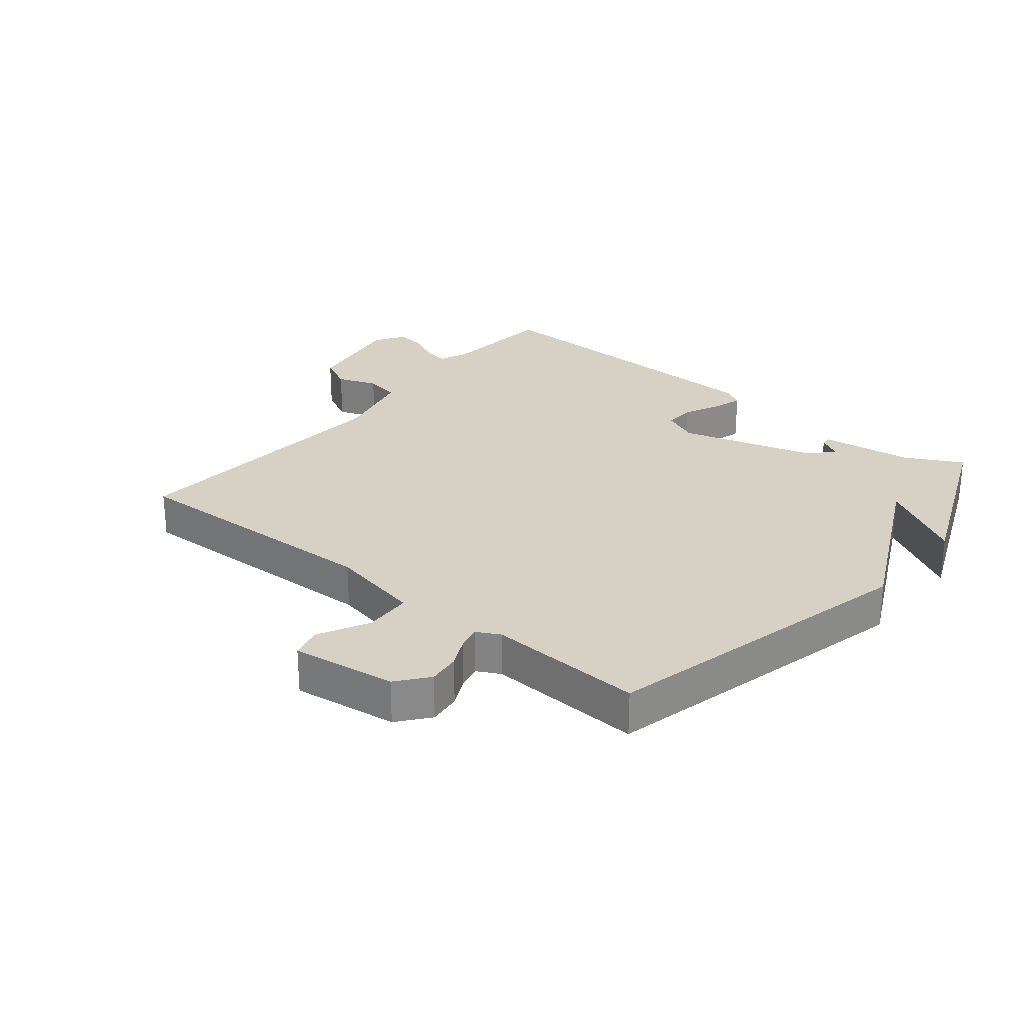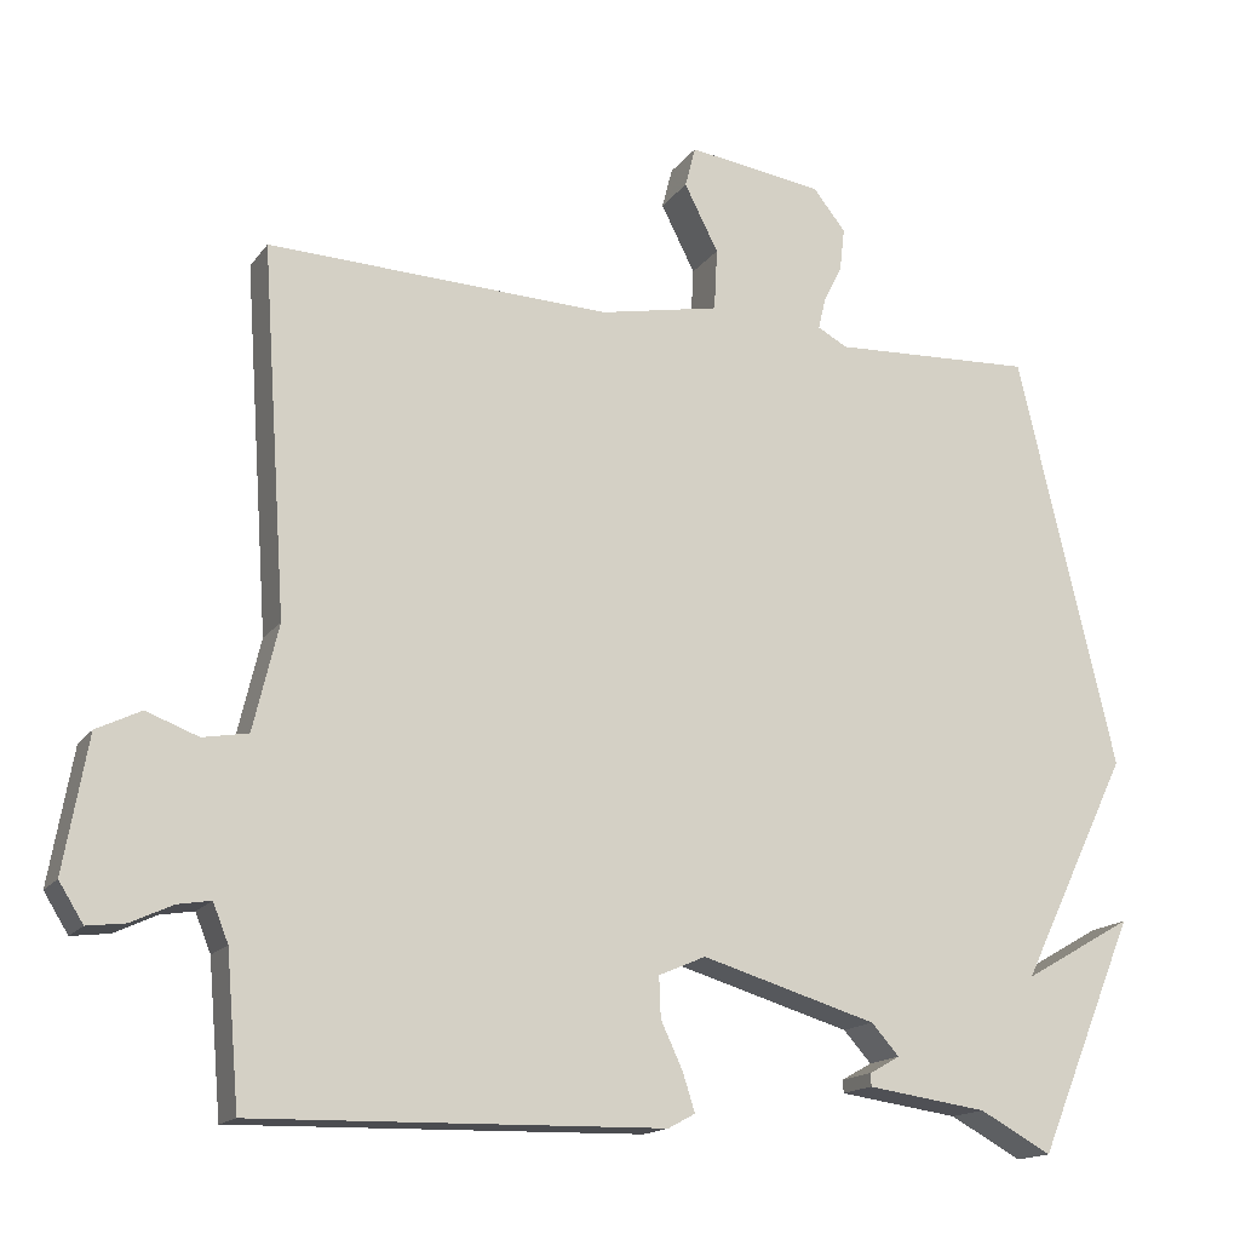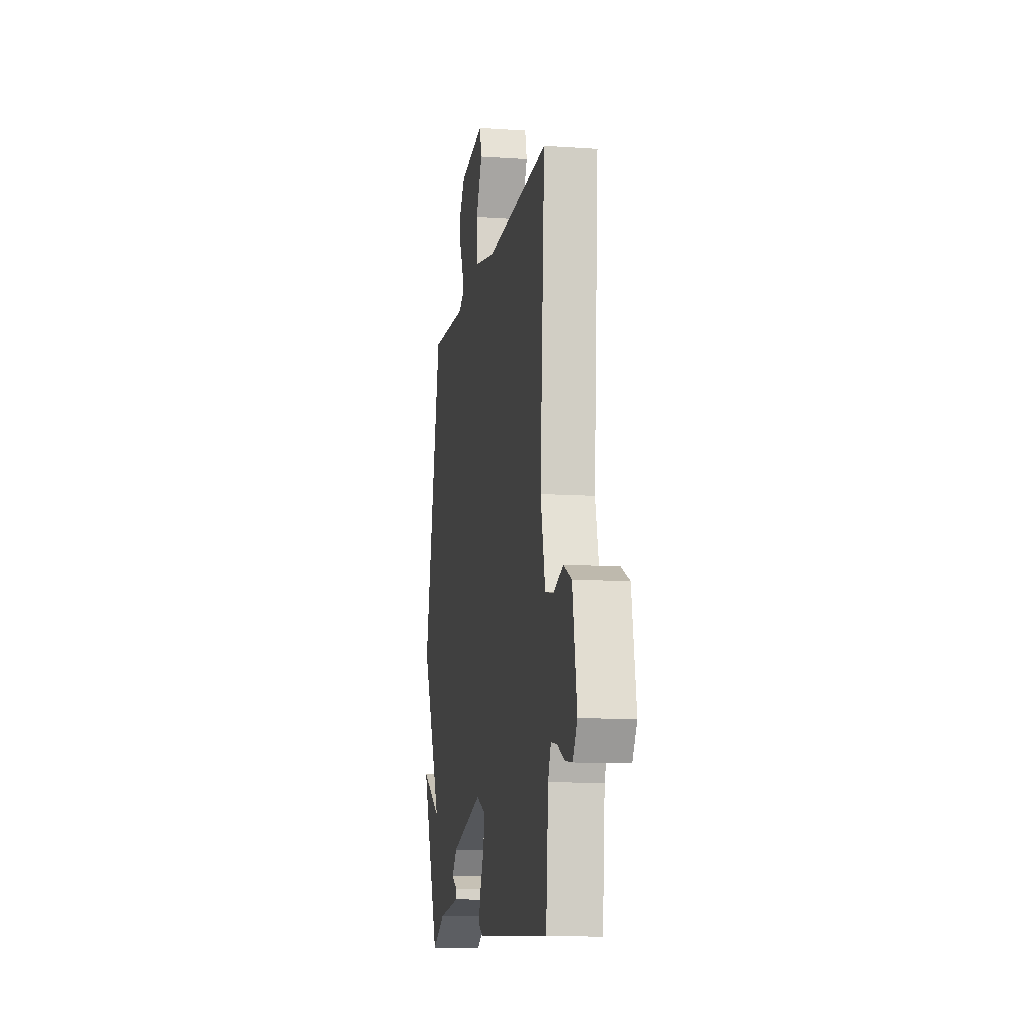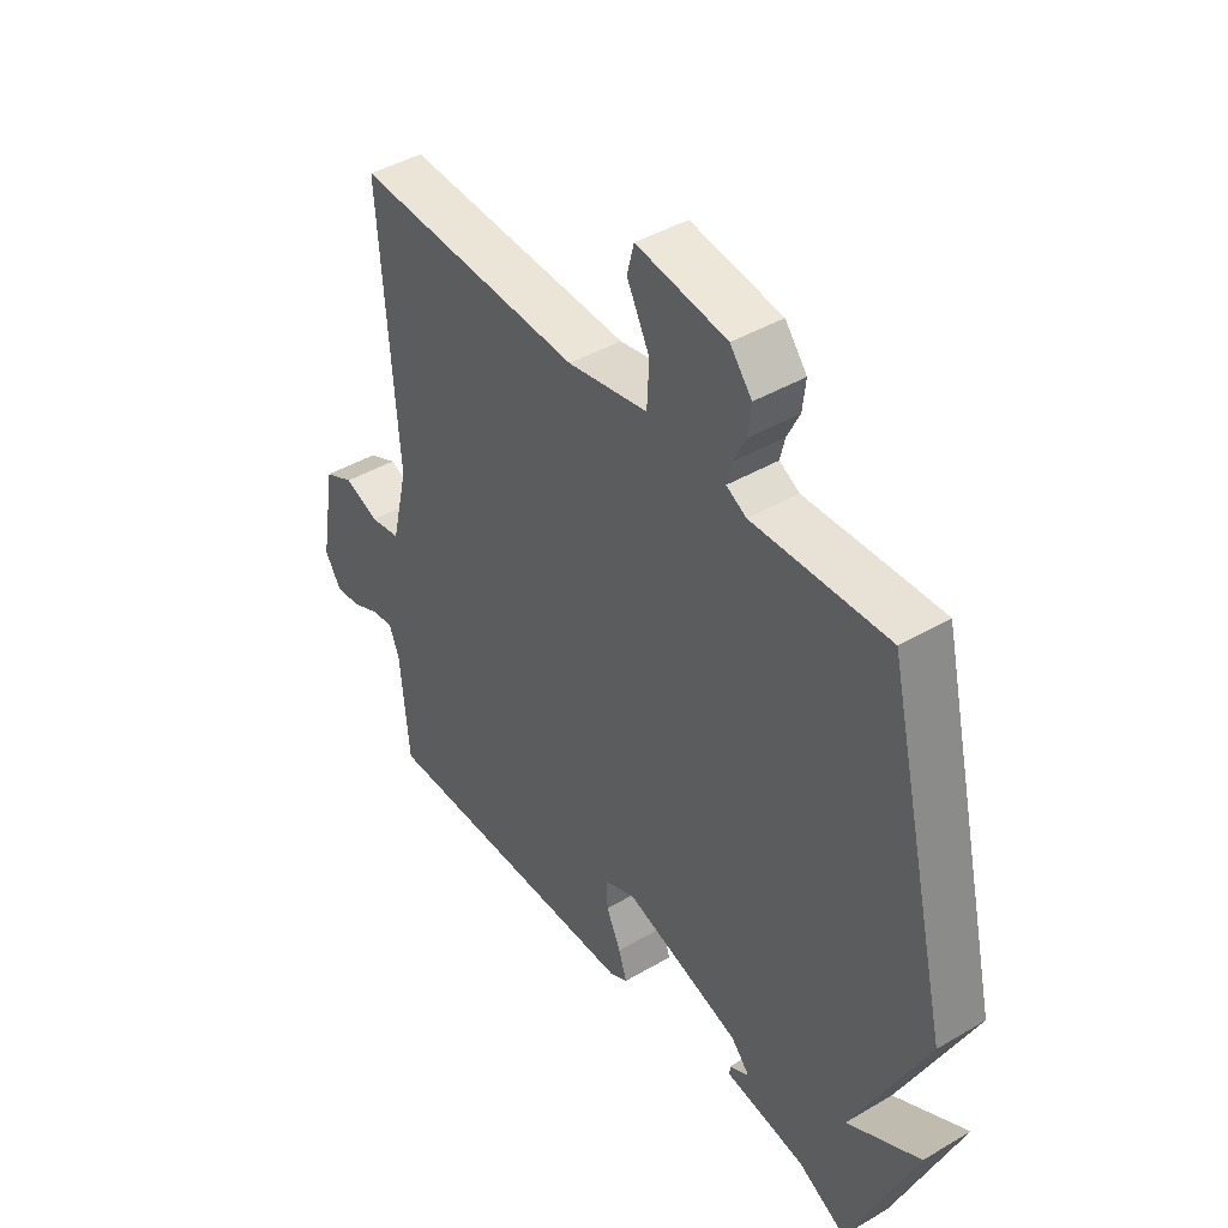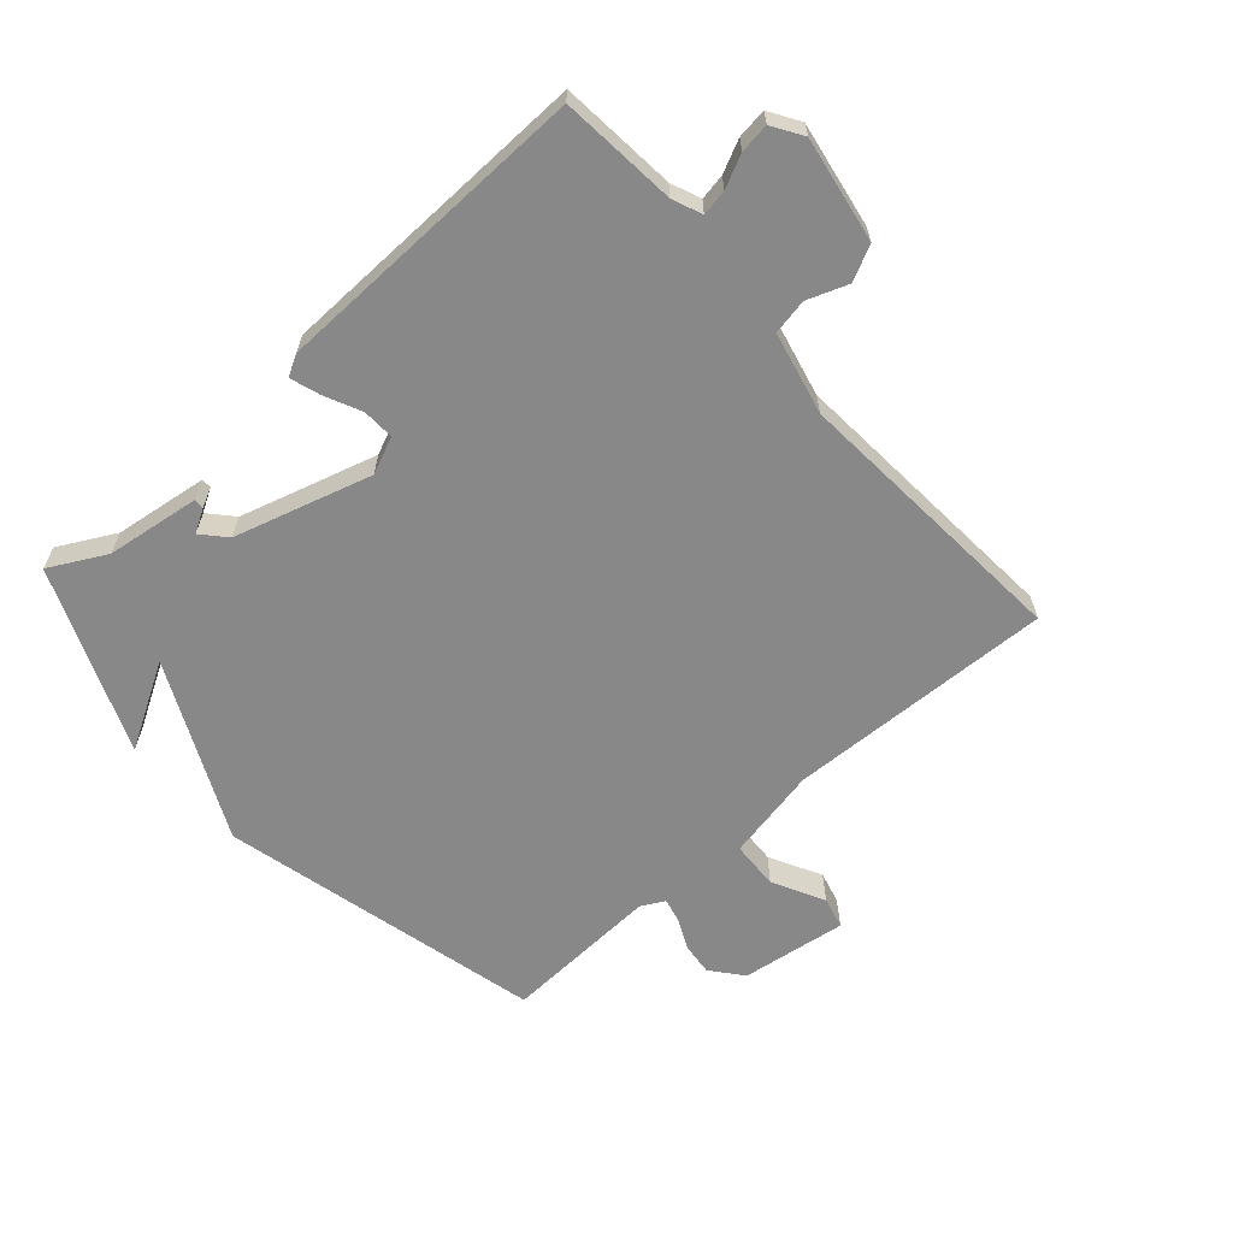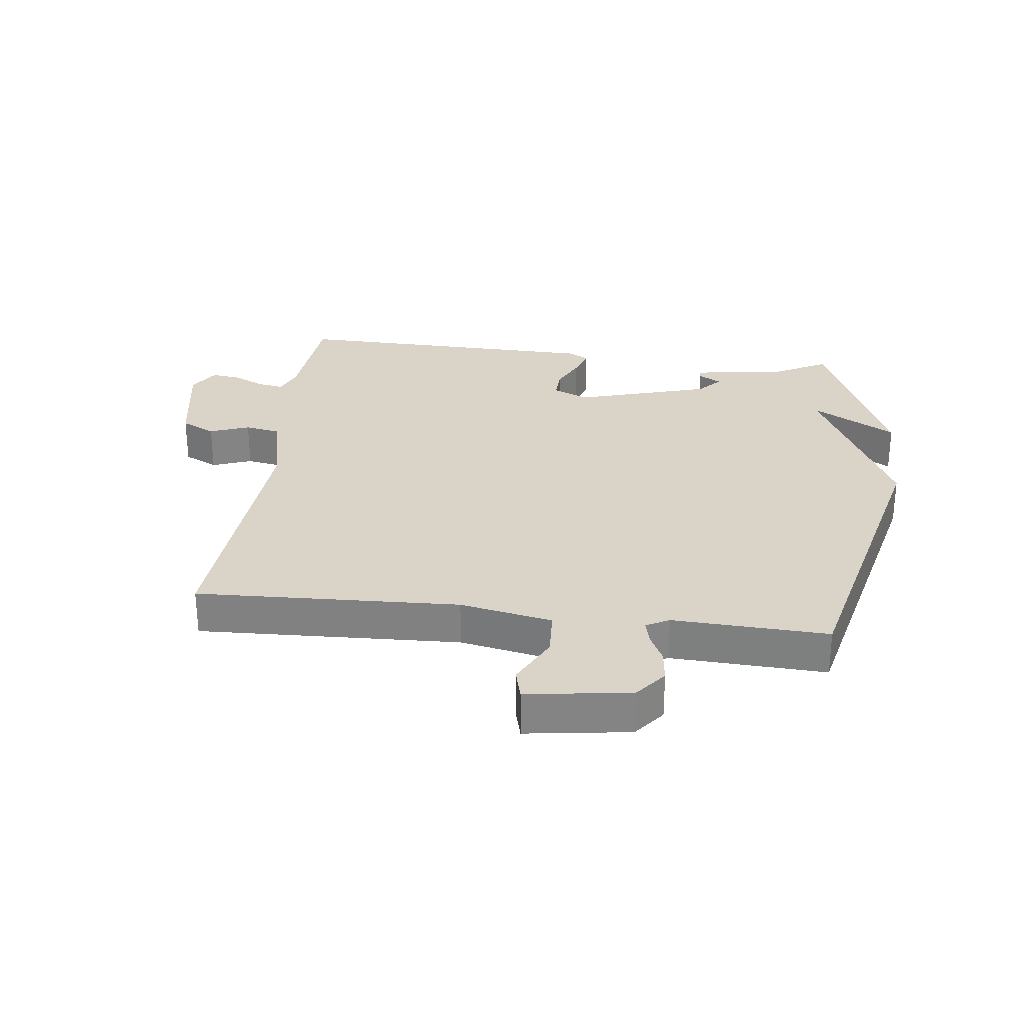
<metadata>
{"format":"obj","ext":"obj","renderer":"f3d","projection":"perspective","resolution":1024,"background":"white","views":[{"elev":27.0,"azim":39.5,"up":"+Y"},{"elev":-15.8,"azim":-23.4,"up":"+Z"},{"elev":-11.0,"azim":-99.5,"up":"+Z"},{"elev":43.0,"azim":55.1,"up":"+Z"},{"elev":-62.9,"azim":-138.2,"up":"+Y"},{"elev":28.8,"azim":6.9,"up":"+Y"}]}
</metadata>
<code>
v 0.5 0.07 0.5
v 0.621 0.07 -0.011
v 0.486 0.07 -0.288
v 0.621 0.07 -0.211
v 0.5 0.07 -0.5
v 0.411 0.07 -0.452
v 0.263 0.07 -0.431
v 0.263 0.07 -0.415
v 0.3 0.07 -0.394
v 0.266 0.07 -0.356
v 0.05 0.07 -0.292
v -0.008 0.07 -0.317
v -0.006 0.07 -0.367
v 0.021 0.07 -0.425
v 0.036 0.07 -0.472
v 0.003 0.07 -0.49
v -0.5 0.07 -0.5
v -0.516 0.07 -0.316
v -0.535 0.07 -0.269
v -0.576 0.07 -0.276
v -0.627 0.07 -0.3
v -0.674 0.07 -0.306
v -0.704 0.07 -0.258
v -0.675 0.07 -0.093
v -0.62 0.07 -0.066
v -0.556 0.07 -0.09
v -0.5 0.07 -0.08
v -0.469 0.07 0.05
v -0.5 0.07 0.5
v -0.078 0.07 0.483
v 0.07 0.07 0.512
v 0.074 0.07 0.588
v 0.032 0.07 0.67
v 0.045 0.07 0.72
v 0.212 0.07 0.696
v 0.252 0.07 0.646
v 0.246 0.07 0.594
v 0.223 0.07 0.547
v 0.214 0.07 0.509
v 0.251 0.07 0.489
v 0.5 0 0.5
v 0.621 0 -0.011
v 0.486 0 -0.288
v 0.621 0 -0.211
v 0.5 0 -0.5
v 0.411 0 -0.452
v 0.263 0 -0.431
v 0.263 0 -0.415
v 0.3 0 -0.394
v 0.266 0 -0.356
v 0.05 0 -0.292
v -0.008 0 -0.317
v -0.006 0 -0.367
v 0.021 0 -0.425
v 0.036 0 -0.472
v 0.003 0 -0.49
v -0.5 0 -0.5
v -0.516 0 -0.316
v -0.535 0 -0.269
v -0.576 0 -0.276
v -0.627 0 -0.3
v -0.674 0 -0.306
v -0.704 0 -0.258
v -0.675 0 -0.093
v -0.62 0 -0.066
v -0.556 0 -0.09
v -0.5 0 -0.08
v -0.469 0 0.05
v -0.5 0 0.5
v -0.078 0 0.483
v 0.07 0 0.512
v 0.074 0 0.588
v 0.032 0 0.67
v 0.045 0 0.72
v 0.212 0 0.696
v 0.252 0 0.646
v 0.246 0 0.594
v 0.223 0 0.547
v 0.214 0 0.509
v 0.251 0 0.489
f 36 37 38
f 35 36 38
f 34 35 38
f 33 34 38
f 32 33 38
f 31 32 38 39
f 30 31 39 40
f 28 29 30
f 27 28 30 40
f 24 25 26
f 23 24 26
f 22 23 26
f 21 22 26
f 20 21 26
f 19 20 26 27
f 40 1 2
f 27 40 2
f 19 27 2
f 18 19 2
f 16 17 18
f 15 16 18
f 14 15 18
f 13 14 18
f 6 7 8 9
f 6 9 10
f 3 4 5 6
f 3 6 10
f 2 3 10 11
f 12 13 18
f 2 11 12 18
f 78 77 76
f 78 76 75
f 78 75 74
f 78 74 73
f 78 73 72
f 79 78 72 71
f 80 79 71 70
f 70 69 68
f 80 70 68 67
f 66 65 64
f 66 64 63
f 66 63 62
f 66 62 61
f 66 61 60
f 67 66 60 59
f 42 41 80
f 42 80 67
f 42 67 59
f 42 59 58
f 58 57 56
f 58 56 55
f 58 55 54
f 58 54 53
f 49 48 47 46
f 50 49 46
f 46 45 44 43
f 50 46 43
f 51 50 43 42
f 58 53 52
f 58 52 51 42
f 1 41 42 2
f 2 42 43 3
f 3 43 44 4
f 4 44 45 5
f 5 45 46 6
f 6 46 47 7
f 7 47 48 8
f 8 48 49 9
f 9 49 50 10
f 10 50 51 11
f 11 51 52 12
f 12 52 53 13
f 13 53 54 14
f 14 54 55 15
f 15 55 56 16
f 16 56 57 17
f 17 57 58 18
f 18 58 59 19
f 19 59 60 20
f 20 60 61 21
f 21 61 62 22
f 22 62 63 23
f 23 63 64 24
f 24 64 65 25
f 25 65 66 26
f 26 66 67 27
f 27 67 68 28
f 28 68 69 29
f 29 69 70 30
f 30 70 71 31
f 31 71 72 32
f 32 72 73 33
f 33 73 74 34
f 34 74 75 35
f 35 75 76 36
f 36 76 77 37
f 37 77 78 38
f 38 78 79 39
f 39 79 80 40
f 40 80 41 1

</code>
